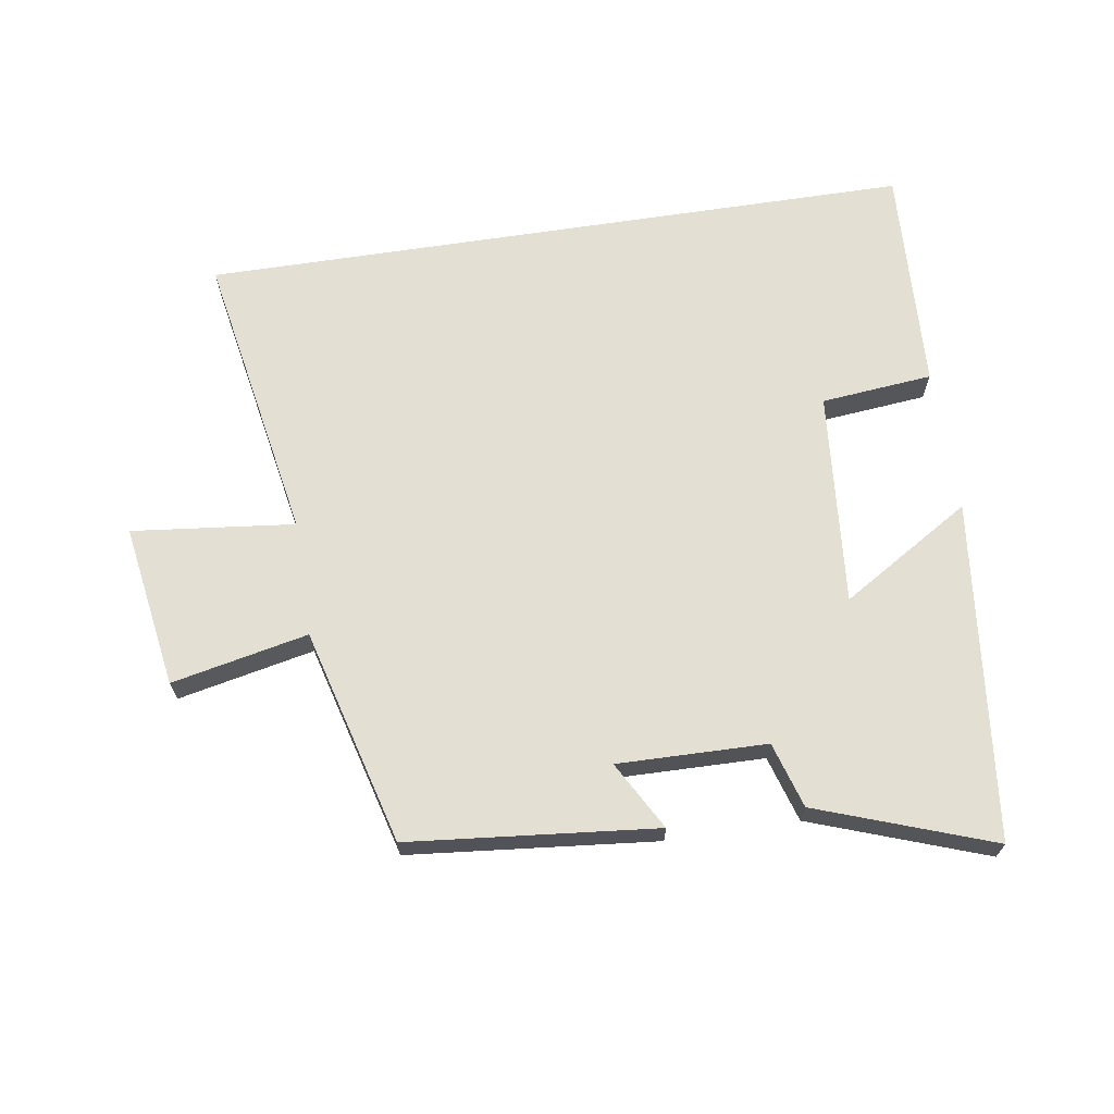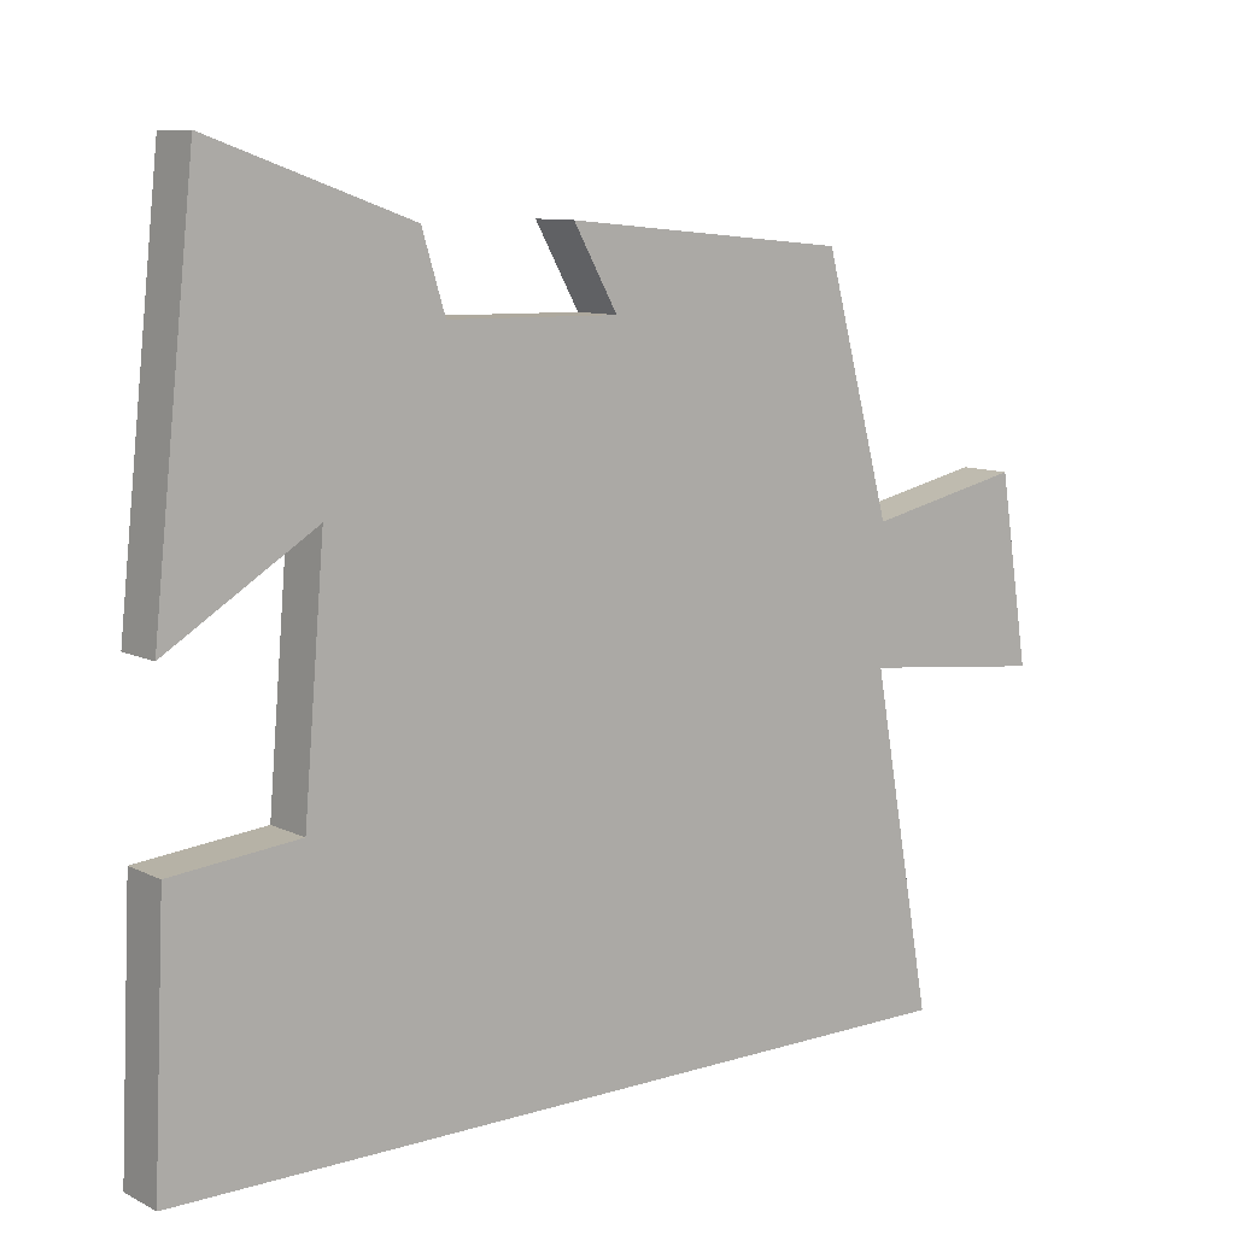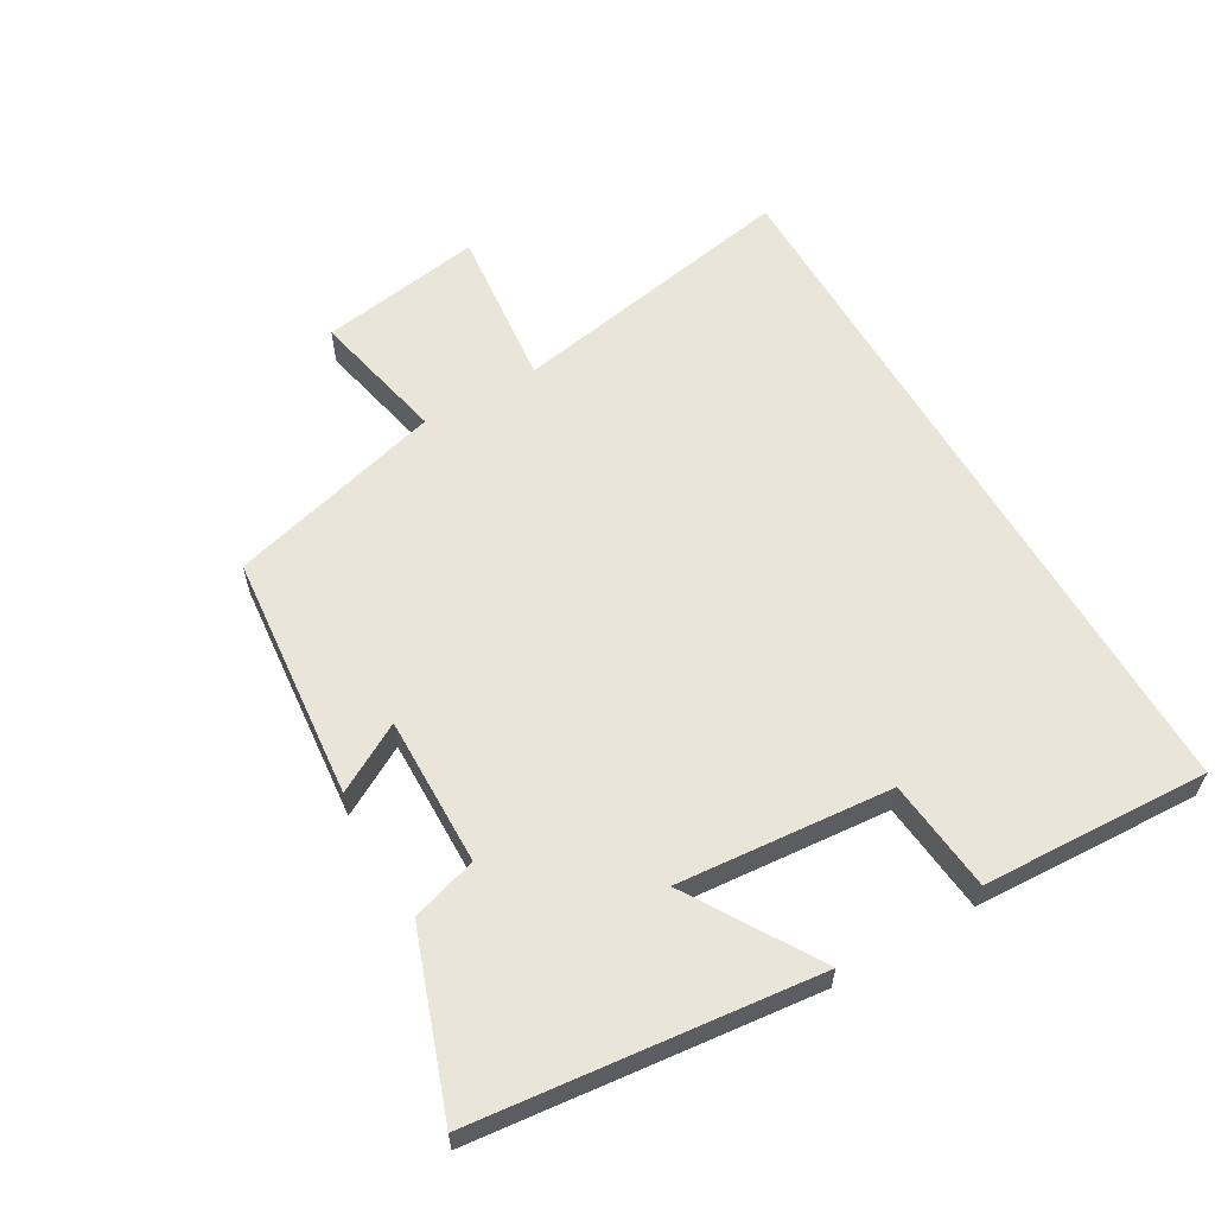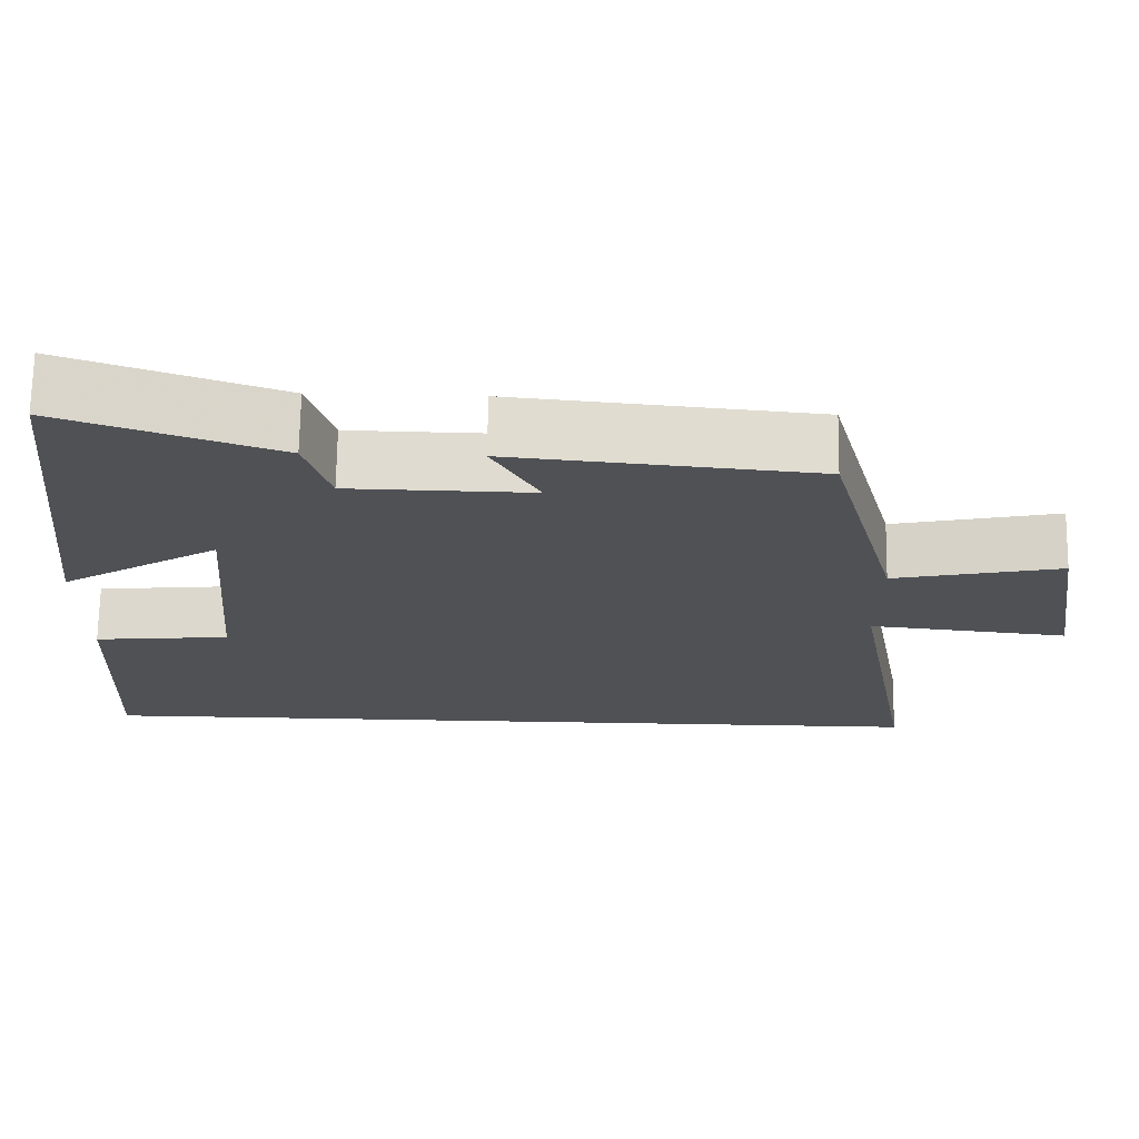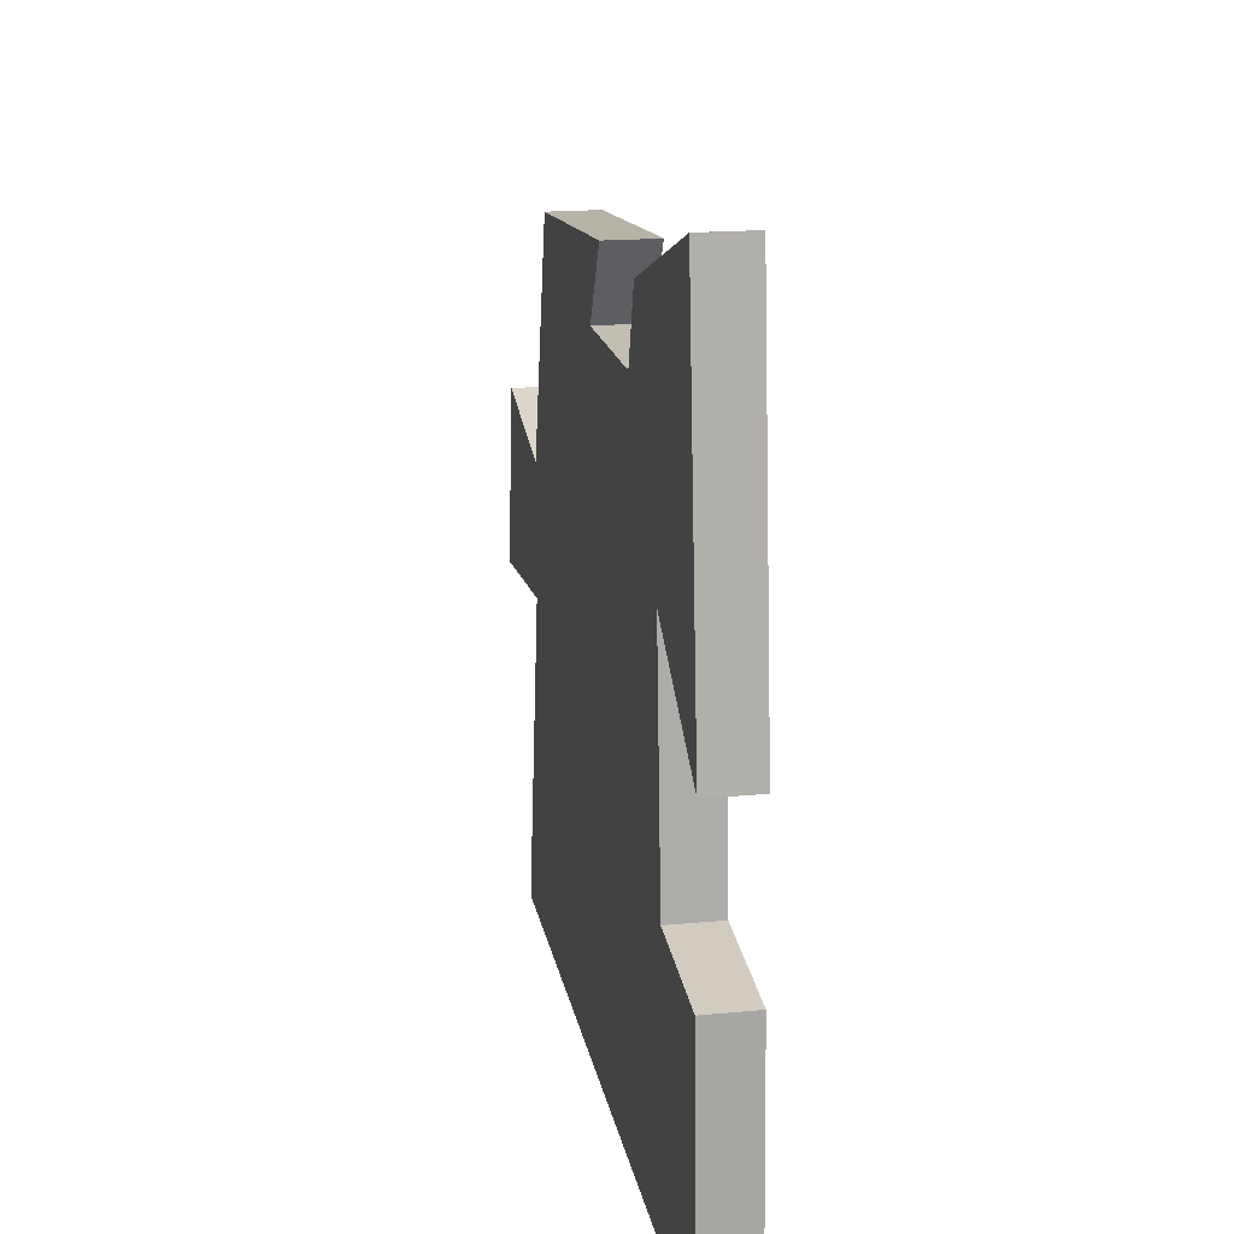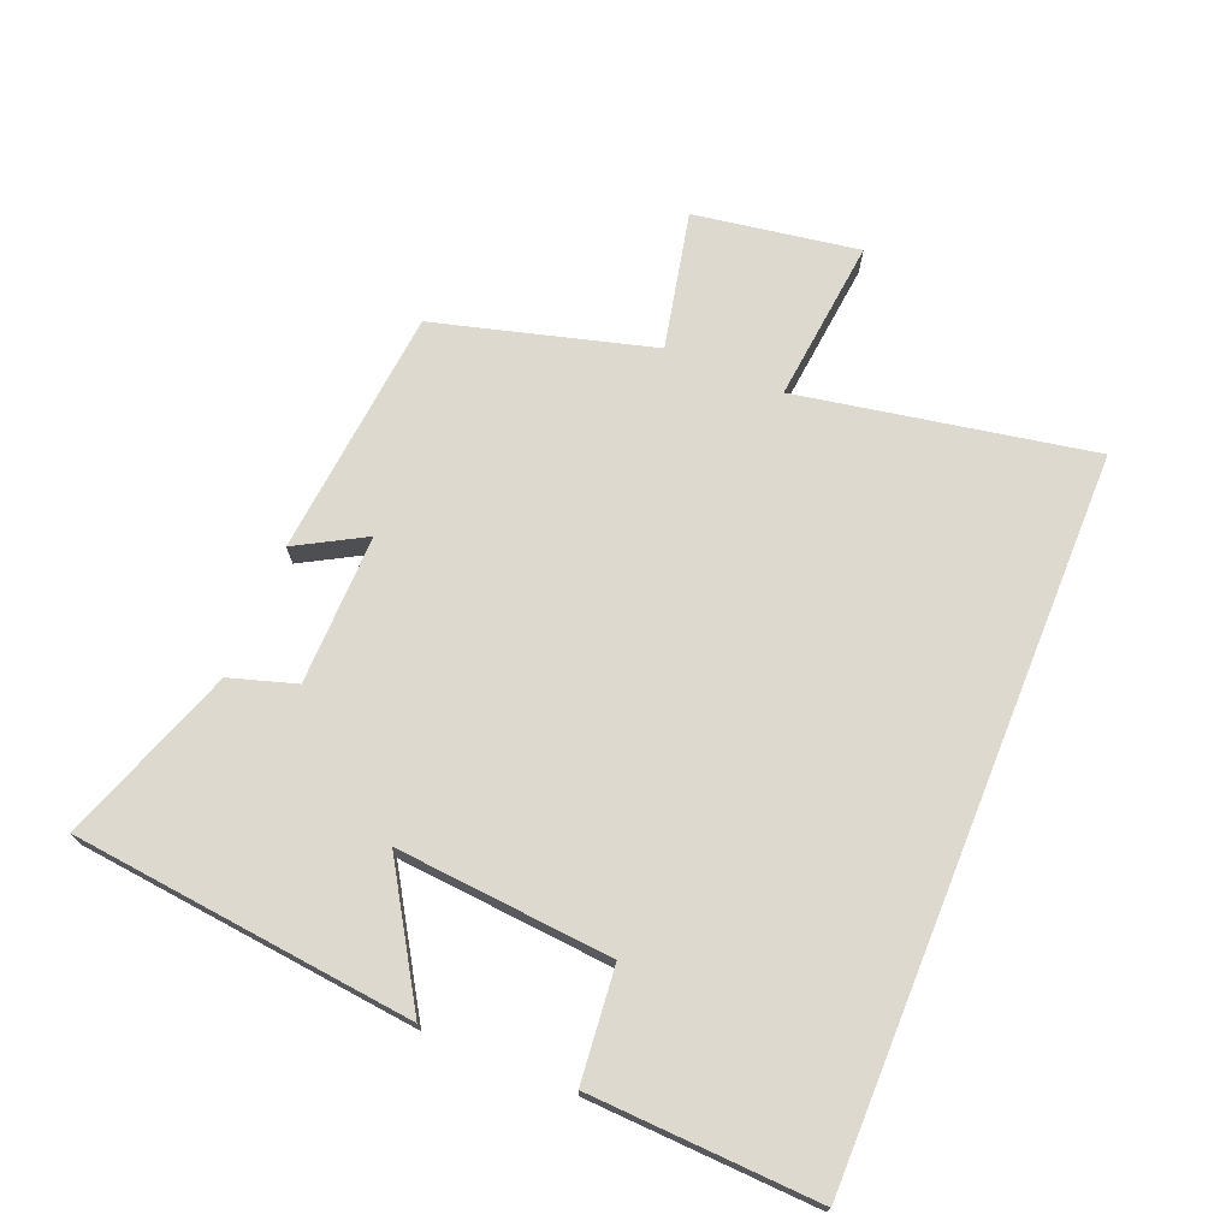
<metadata>
{"format":"obj","ext":"obj","renderer":"f3d","projection":"perspective","resolution":1024,"background":"white","views":[{"elev":67.1,"azim":-8.7,"up":"+Y"},{"elev":9.6,"azim":141.5,"up":"+Z"},{"elev":59.7,"azim":59.9,"up":"+Y"},{"elev":70.2,"azim":-179.1,"up":"+Z"},{"elev":18.4,"azim":79.8,"up":"+Z"},{"elev":71.7,"azim":112.1,"up":"+Y"}]}
</metadata>
<code>
v 0.443 0.07 0.596
v 0.5 0.07 0.073
v 0.3 0.07 0.196
v 0.328 0.07 -0.134
v 0.5 0.07 -0.151
v 0.516 0.07 -0.5
v -0.582 0.07 -0.5
v -0.5 0.07 -0.05
v -0.75 0.07 -0.077
v -0.71 0.07 0.175
v -0.5 0.07 0.13
v -0.41 0.07 0.463
v -0.029 0.07 0.5
v -0.088 0.07 0.395
v 0.142 0.07 0.399
v 0.173 0.07 0.5
v 0.443 0 0.596
v 0.5 0 0.073
v 0.3 0 0.196
v 0.328 0 -0.134
v 0.5 0 -0.151
v 0.516 0 -0.5
v -0.582 0 -0.5
v -0.5 0 -0.05
v -0.75 0 -0.077
v -0.71 0 0.175
v -0.5 0 0.13
v -0.41 0 0.463
v -0.029 0 0.5
v -0.088 0 0.395
v 0.142 0 0.399
v 0.173 0 0.5
f 1 2 3
f 16 1 3
f 15 16 3
f 14 15 3 4
f 11 12 13 14
f 11 14 4
f 8 9 10 11
f 8 11 4
f 7 8 4
f 4 5 6 7
f 19 18 17
f 19 17 32
f 19 32 31
f 20 19 31 30
f 30 29 28 27
f 20 30 27
f 27 26 25 24
f 20 27 24
f 20 24 23
f 23 22 21 20
f 1 17 18 2
f 2 18 19 3
f 3 19 20 4
f 4 20 21 5
f 5 21 22 6
f 6 22 23 7
f 7 23 24 8
f 8 24 25 9
f 9 25 26 10
f 10 26 27 11
f 11 27 28 12
f 12 28 29 13
f 13 29 30 14
f 14 30 31 15
f 15 31 32 16
f 16 32 17 1

</code>
